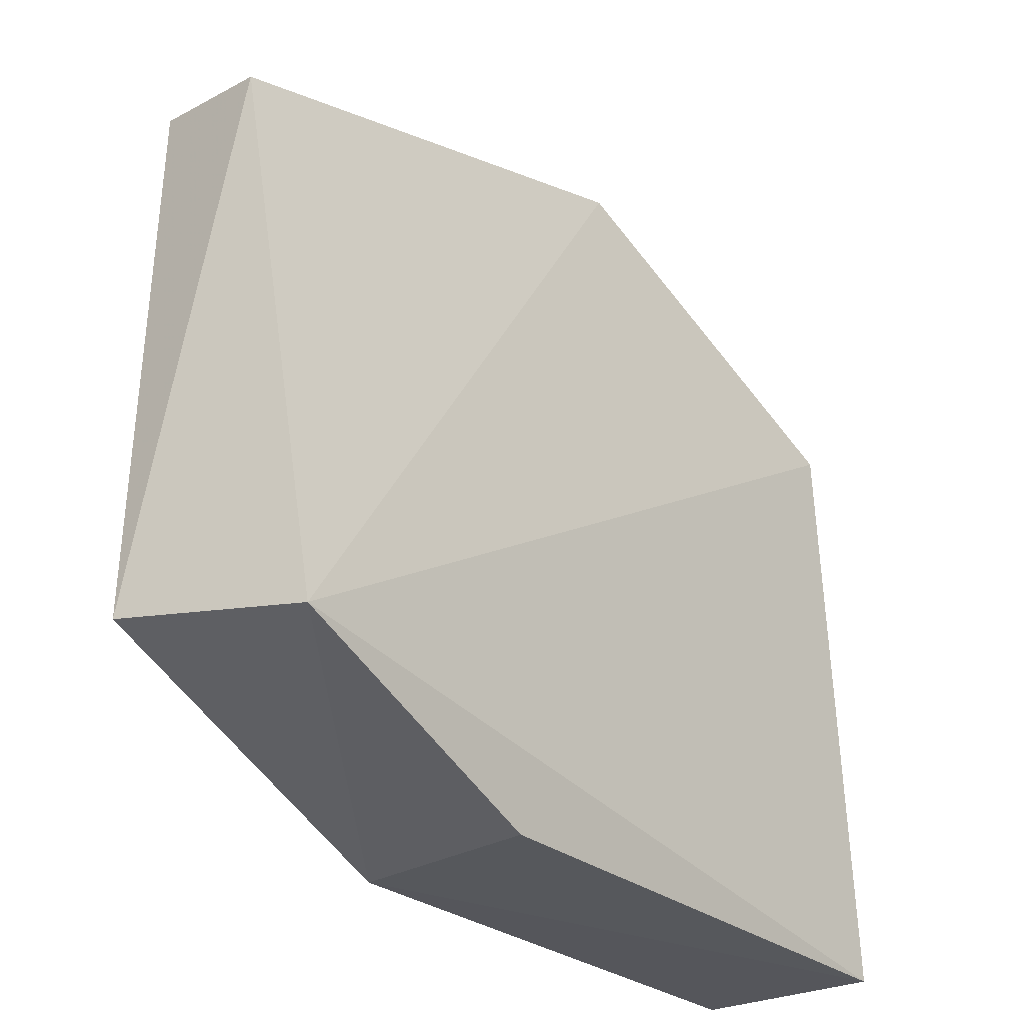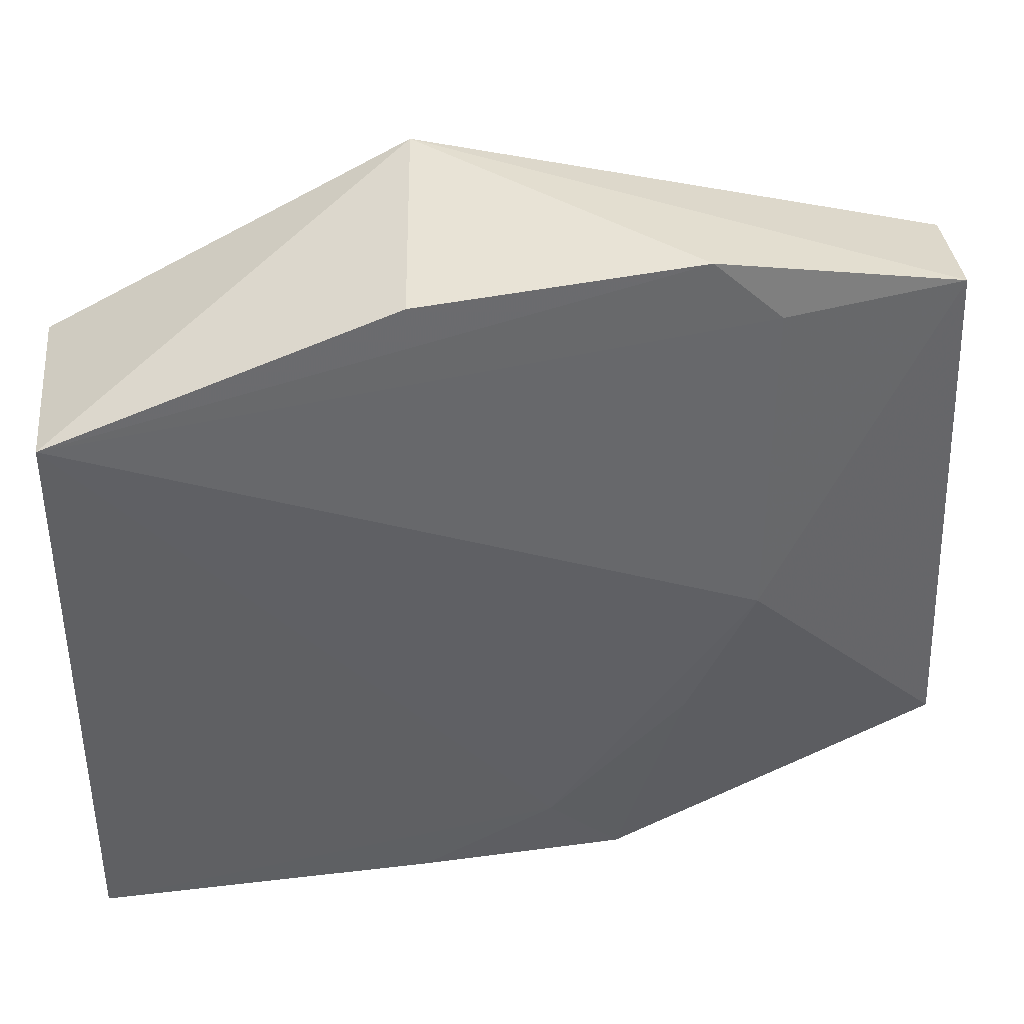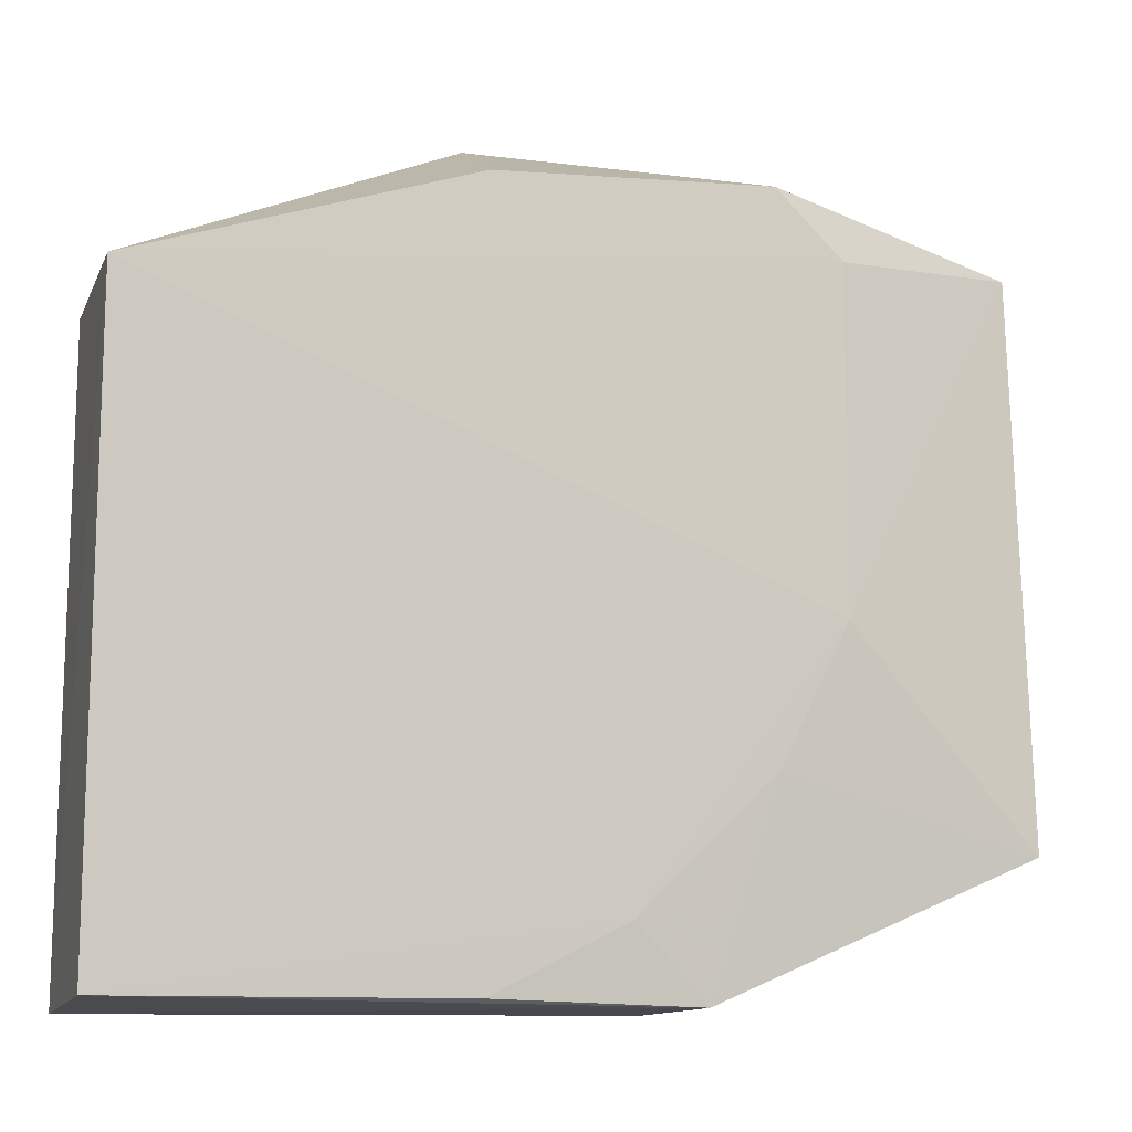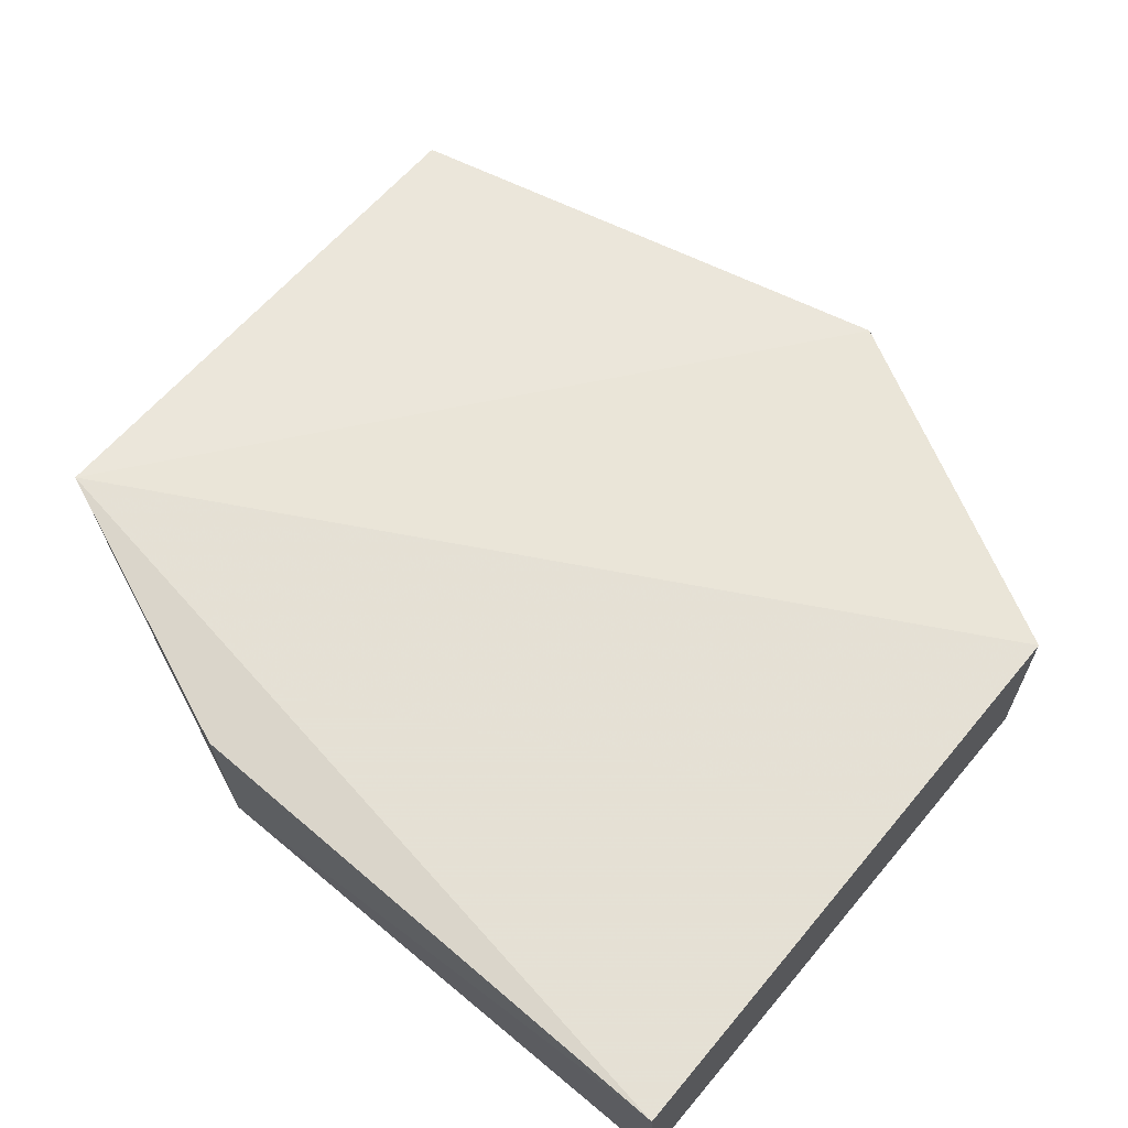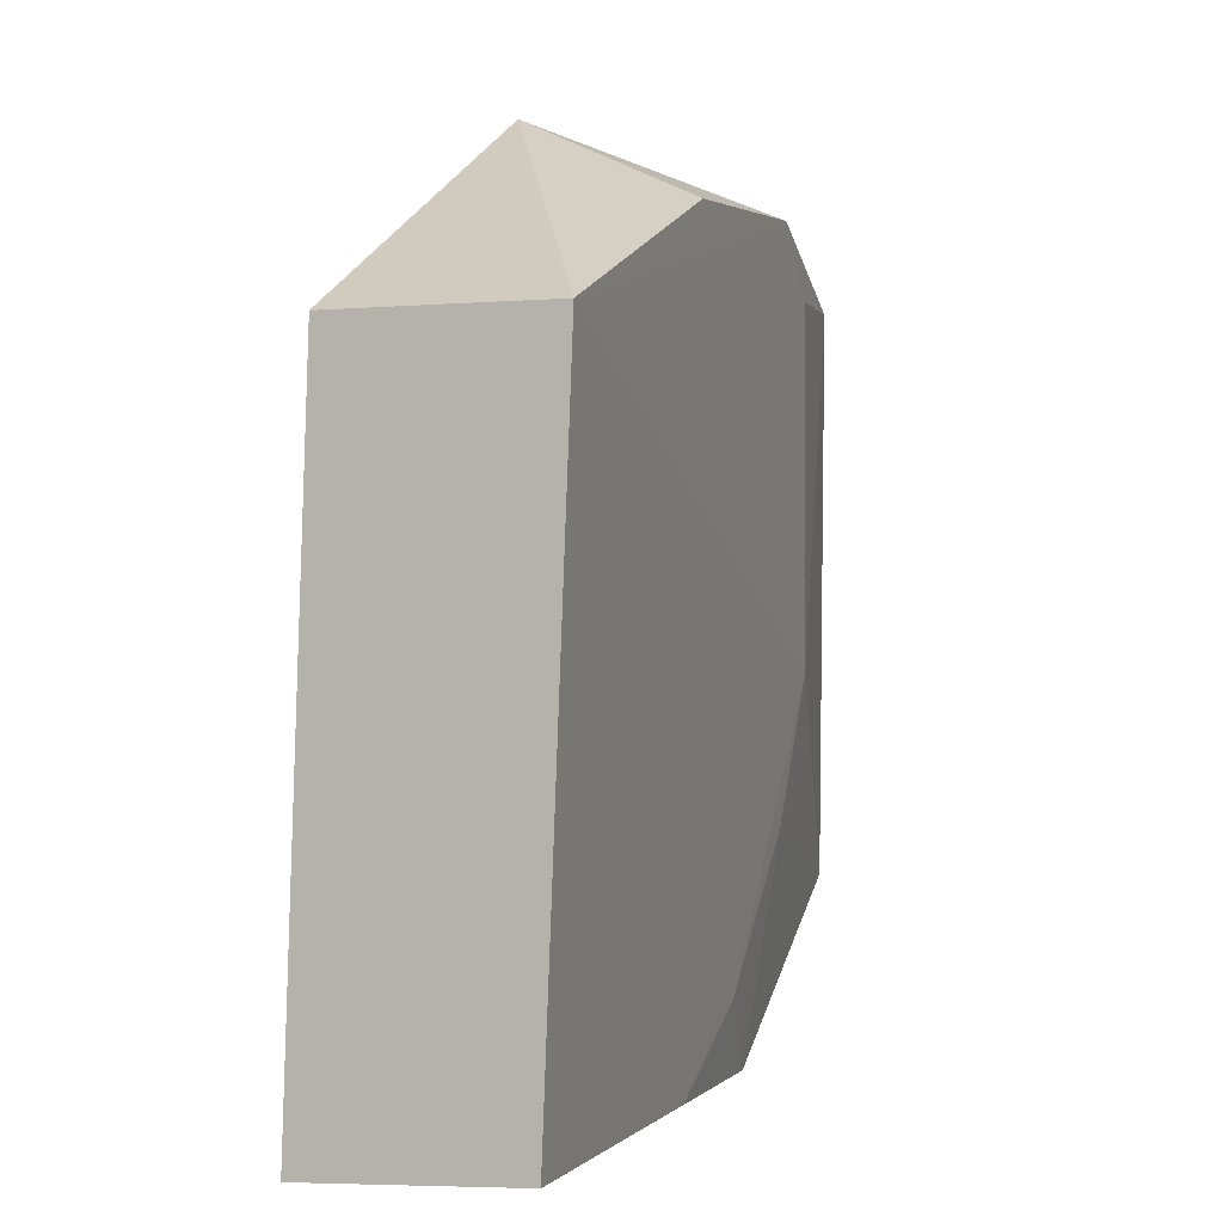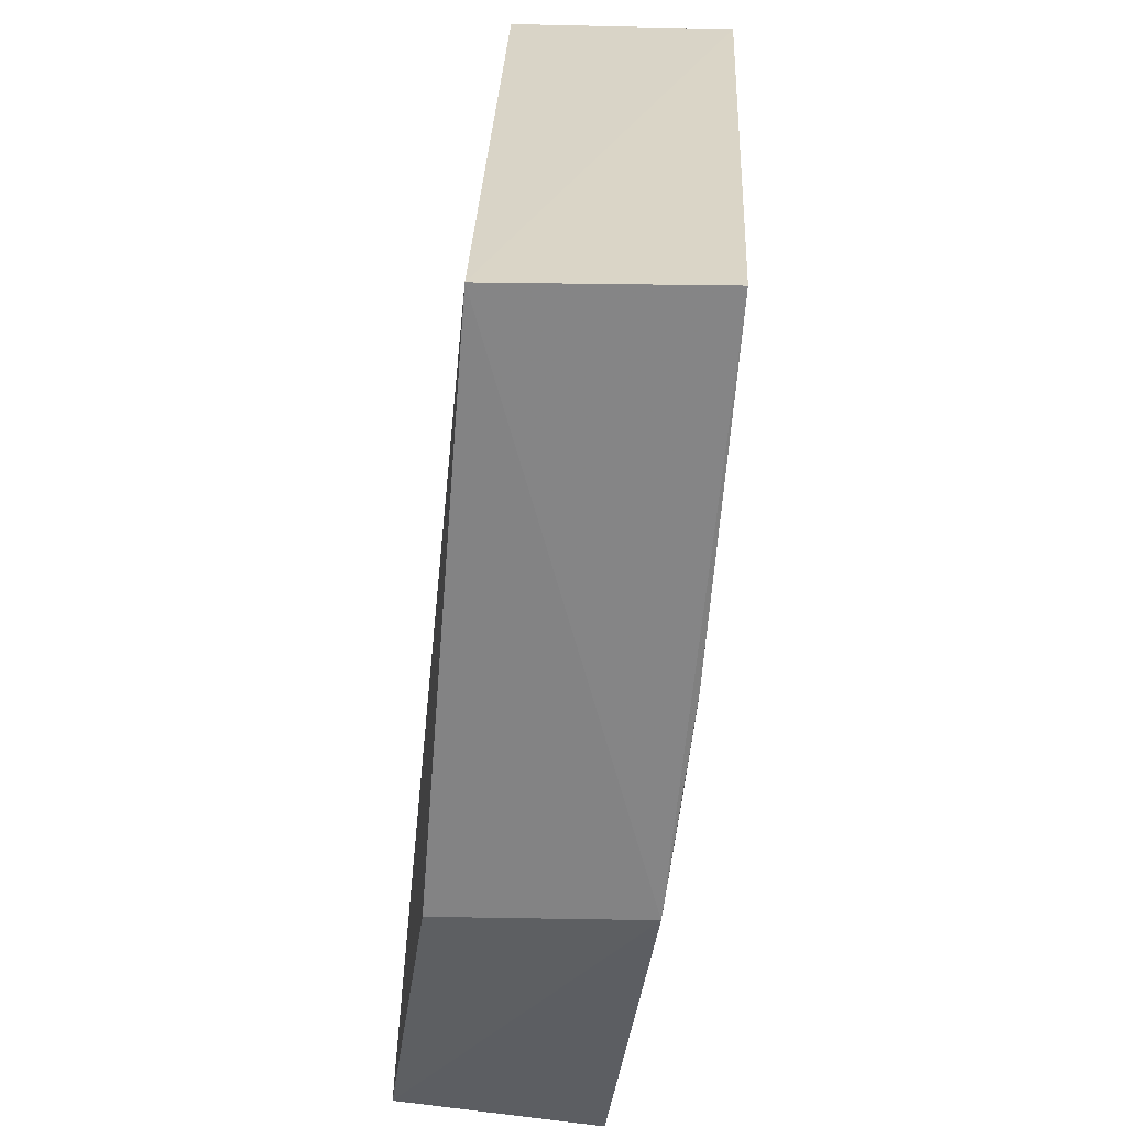
<metadata>
{"format":"obj","ext":"obj","renderer":"f3d","projection":"perspective","resolution":1024,"background":"white","views":[{"elev":-28.3,"azim":-47.2,"up":"+Y"},{"elev":38.2,"azim":173.9,"up":"+Y"},{"elev":-11.2,"azim":162.6,"up":"+Y"},{"elev":65.1,"azim":39.9,"up":"+Z"},{"elev":0.0,"azim":110.6,"up":"+Y"},{"elev":-61.4,"azim":88.0,"up":"+Y"}]}
</metadata>
<code>
v -0.0413 0.0278 0.01171
v -0.0412 -0.007483 0.01293
v -0.04118 0.02783 0.0001742
v -0.09029 0.03218 0.004377
v -0.08889 -0.0008568 0.01604
v -0.06137 0.03876 0.01089
v -0.07246 -0.007177 0.00341
v -0.07613 0.03548 0.002266
v -0.0905 0.03135 0.01137
v -0.04119 -0.006917 0.001565
v -0.07253 -0.007312 0.01435
v -0.09169 0.0008567 0.005075
v -0.06034 0.0344 0.00137
v -0.07993 0.01254 0.002387
v -0.07609 0.004733 0.002559
v -0.08006 0.03176 0.002475
v -0.06821 -0.002977 0.002471
v -0.06054 -0.006865 0.002364
f 1 2 3
f 5 2 1
f 6 1 3
f 6 5 1
f 8 4 6
f 9 6 4
f 9 5 6
f 10 3 2
f 10 2 7
f 11 7 2
f 11 2 5
f 11 5 7
f 12 7 5
f 12 9 4
f 12 5 9
f 13 8 6
f 13 6 3
f 13 3 8
f 14 12 4
f 15 7 12
f 15 12 14
f 16 14 4
f 16 4 8
f 16 8 3
f 16 3 14
f 17 14 3
f 17 3 10
f 17 15 14
f 17 7 15
f 18 17 10
f 18 10 7
f 18 7 17

</code>
